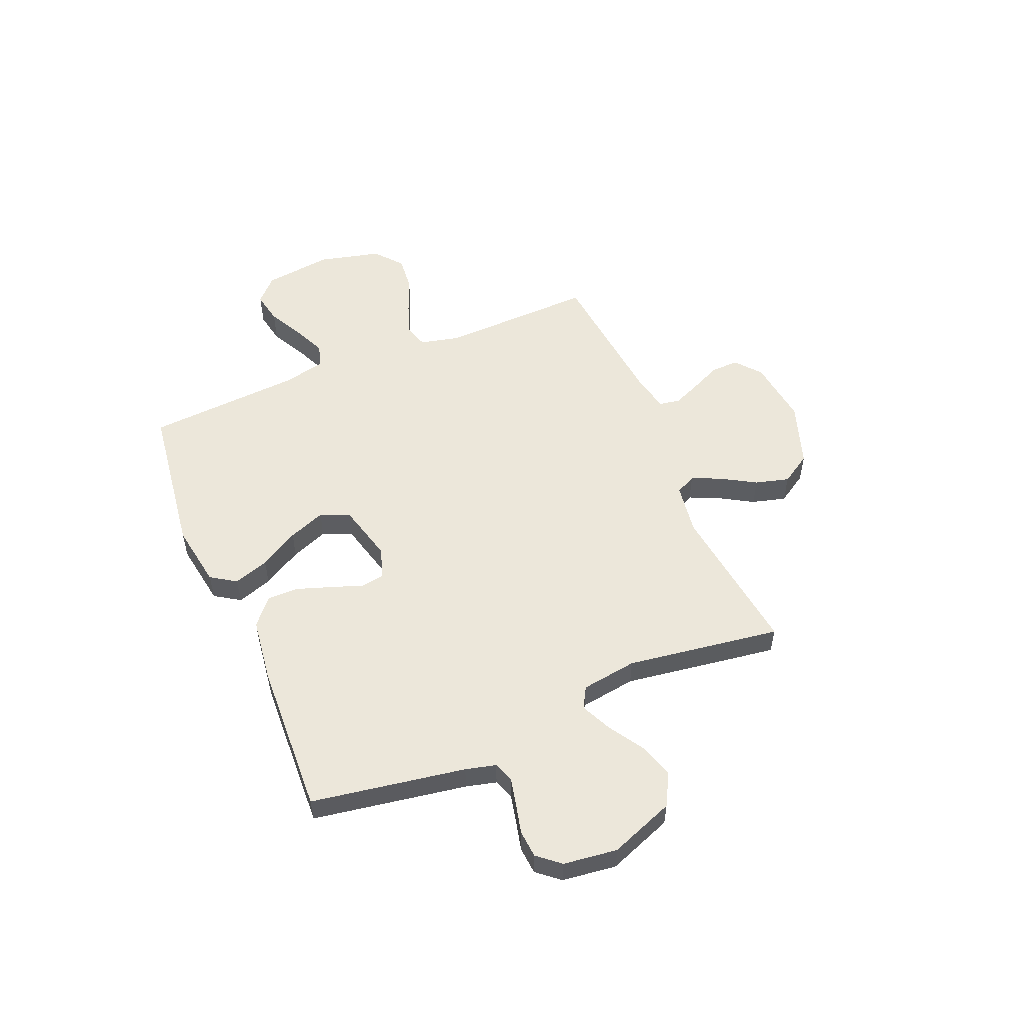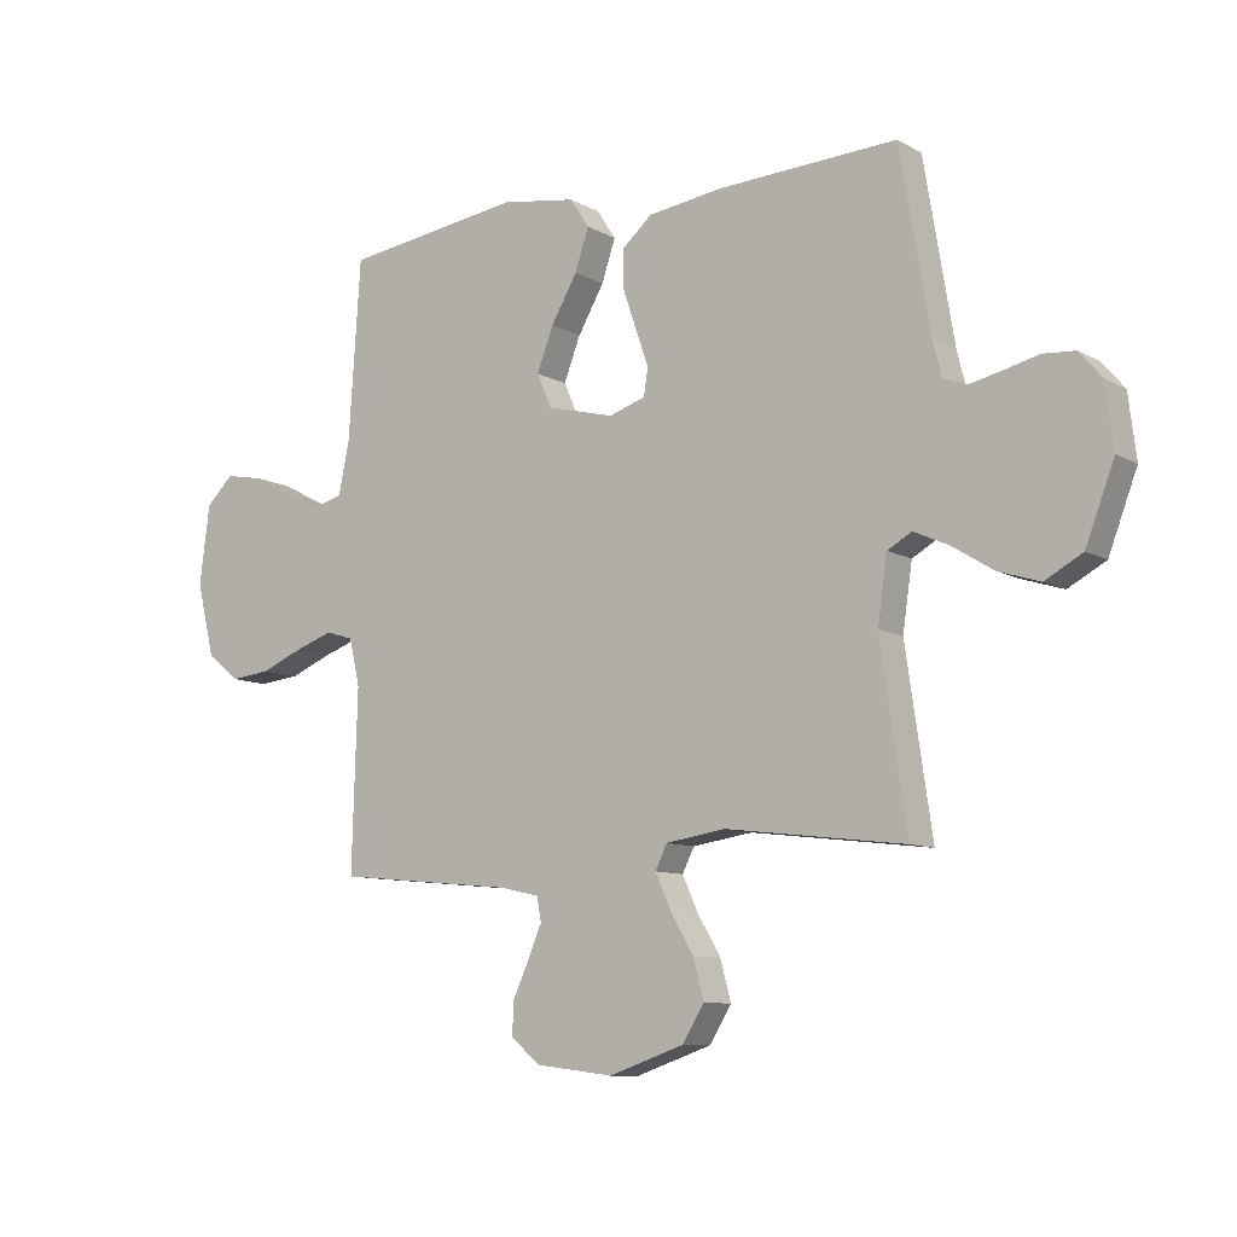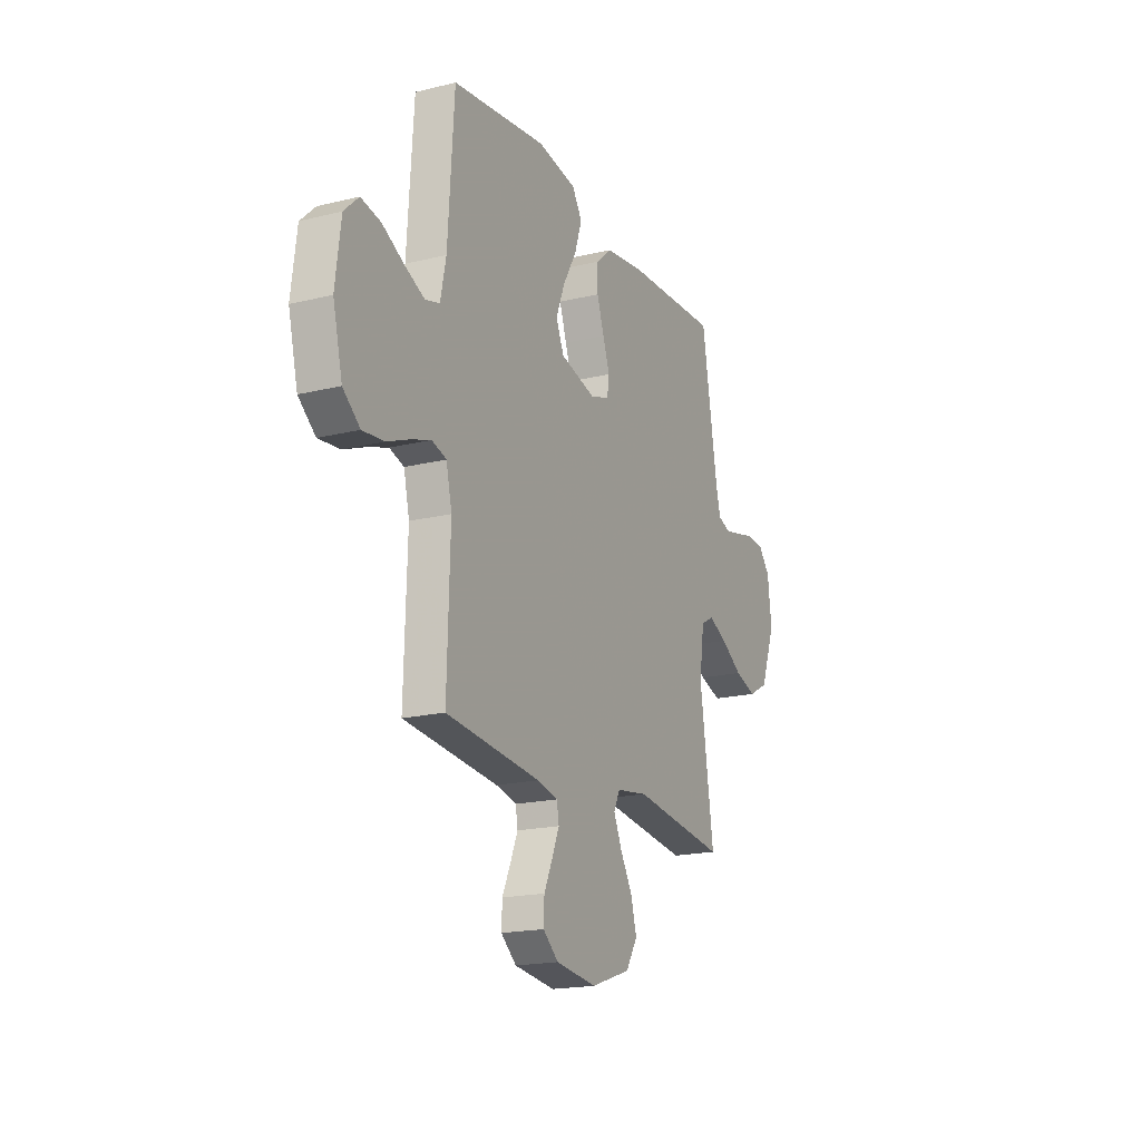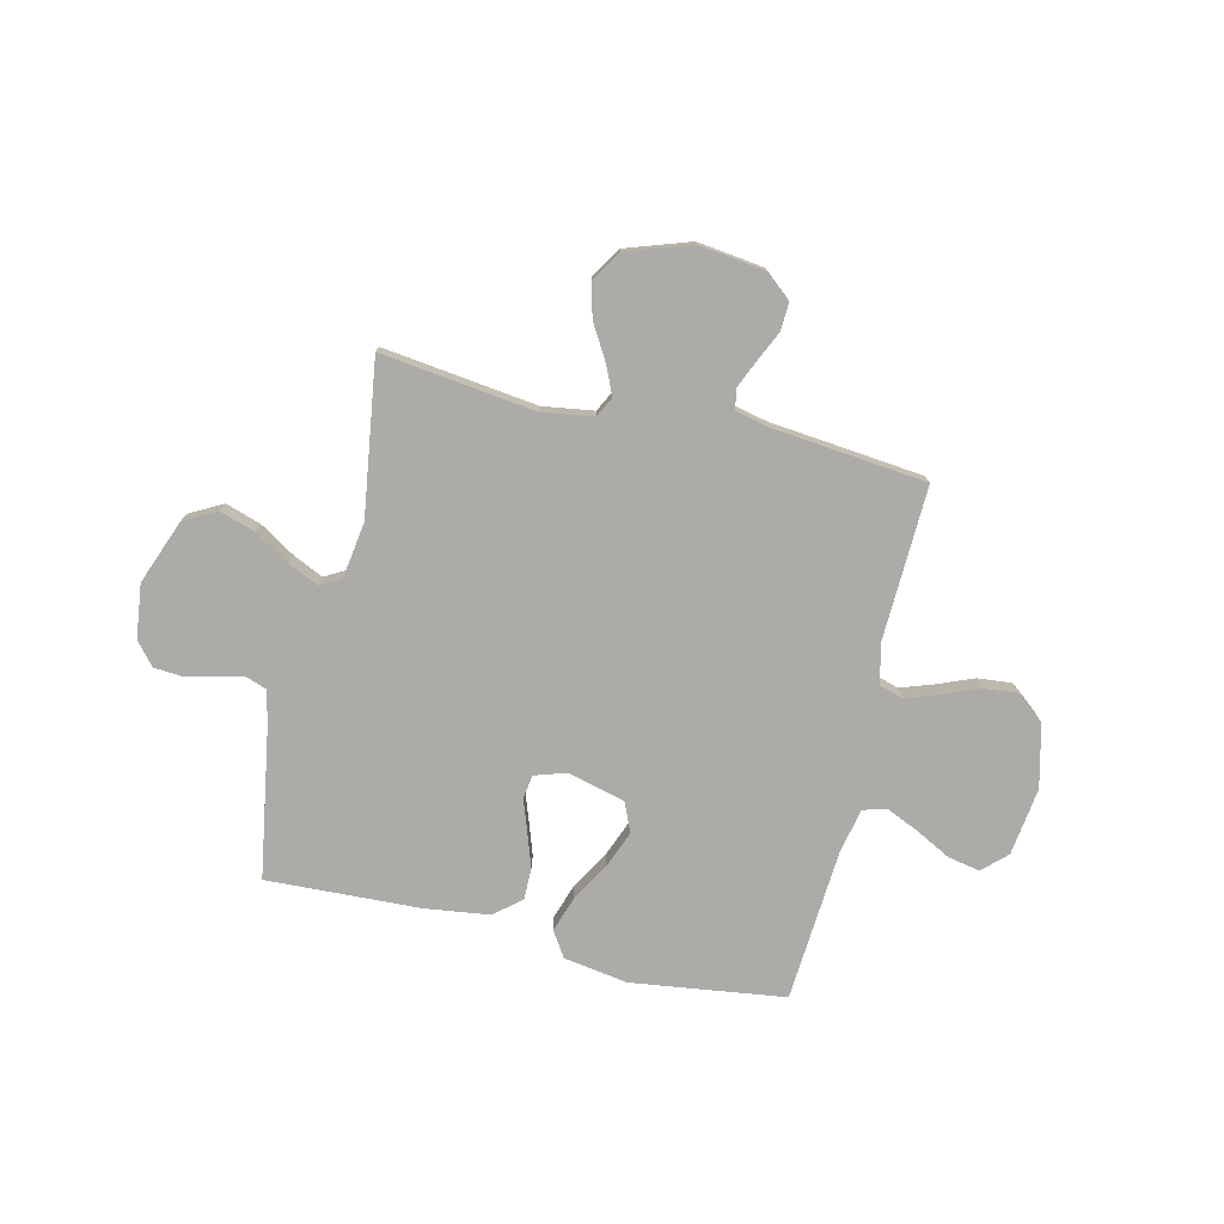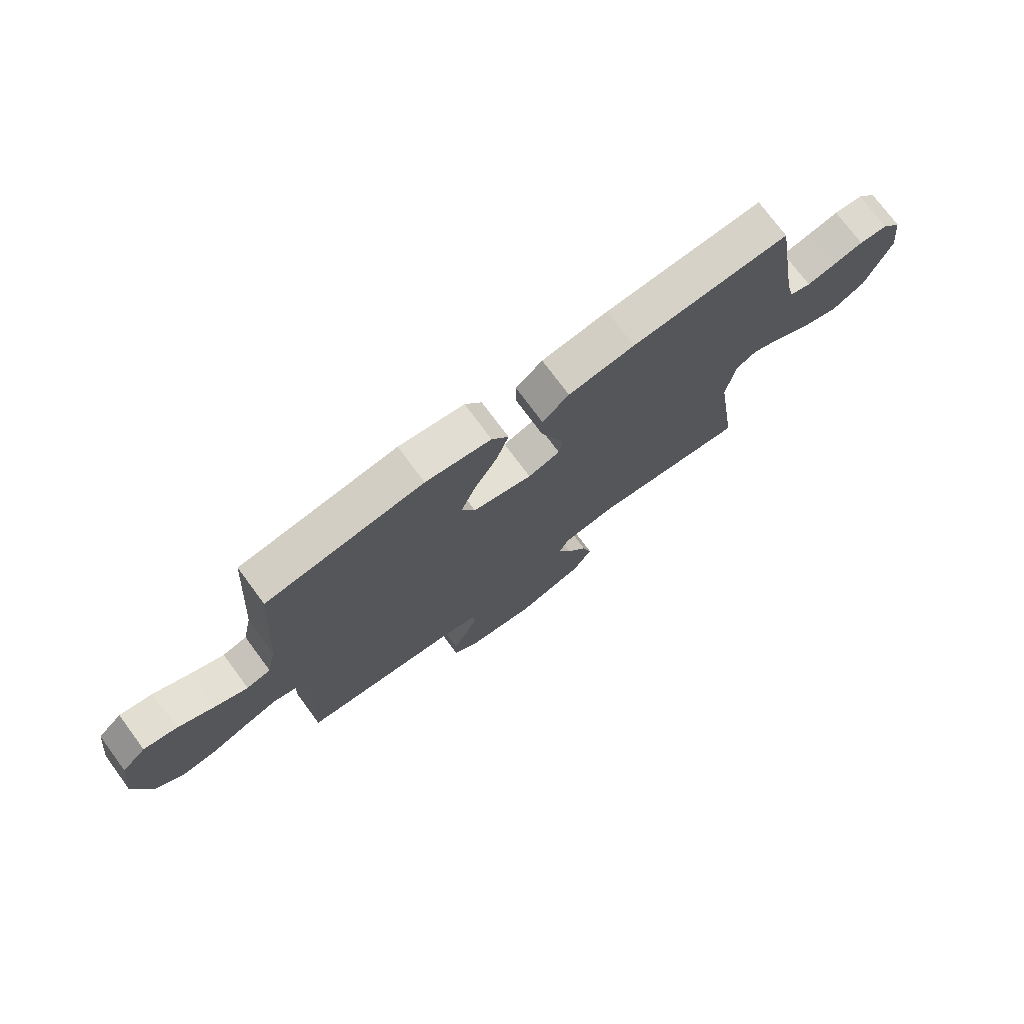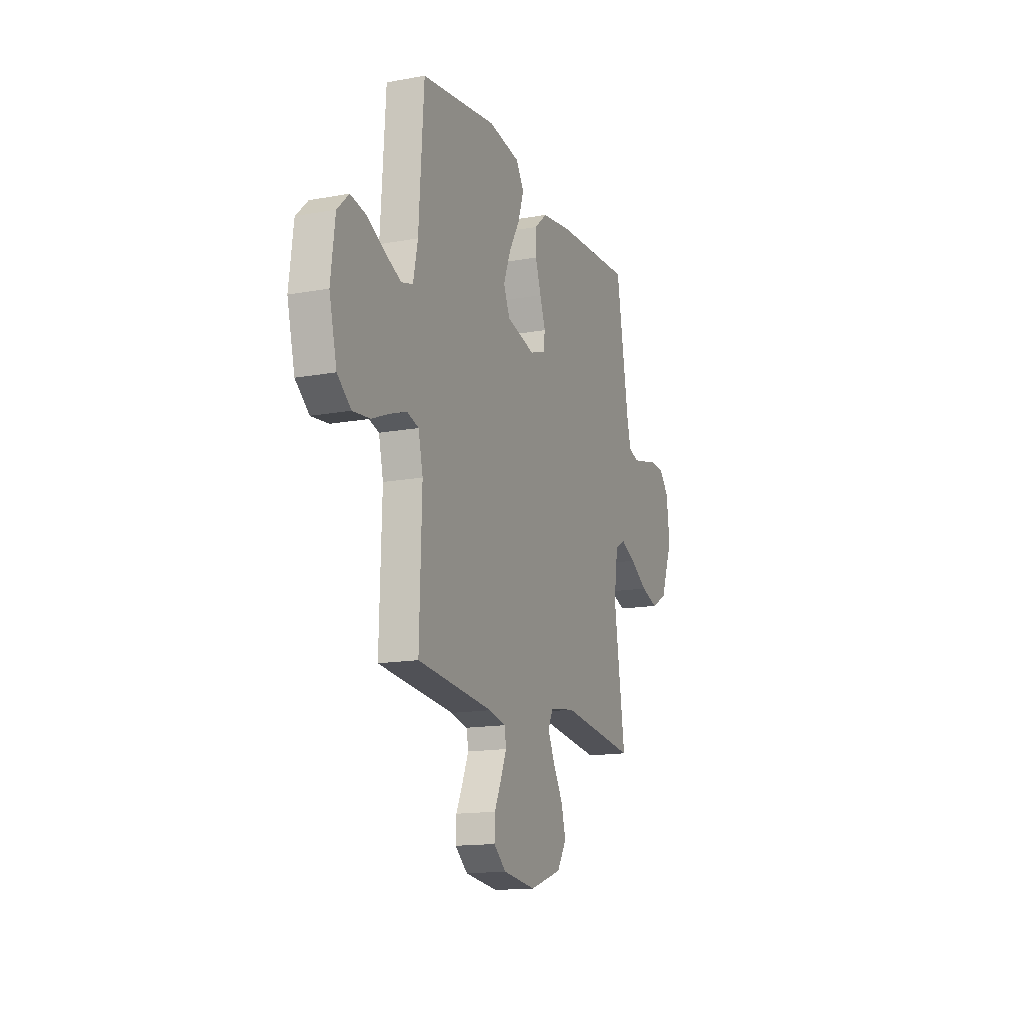
<metadata>
{"format":"obj","ext":"obj","renderer":"f3d","projection":"perspective","resolution":1024,"background":"white","views":[{"elev":53.6,"azim":67.2,"up":"+Y"},{"elev":-9.6,"azim":35.5,"up":"+Z"},{"elev":-18.7,"azim":-64.9,"up":"+Z"},{"elev":-76.4,"azim":166.6,"up":"+Y"},{"elev":74.5,"azim":-36.5,"up":"+Z"},{"elev":-15.0,"azim":-68.5,"up":"+Z"}]}
</metadata>
<code>
v 0.5 0.07 -0.5
v 0.2 0.07 -0.463
v 0.1 0.07 -0.478
v 0.08 0.07 -0.518
v 0.106 0.07 -0.575
v 0.145 0.07 -0.641
v 0.163 0.07 -0.707
v 0.126 0.07 -0.766
v 0 0.07 -0.809
v -0.13 0.07 -0.793
v -0.179 0.07 -0.752
v -0.177 0.07 -0.698
v -0.15 0.07 -0.639
v -0.127 0.07 -0.585
v -0.134 0.07 -0.545
v -0.2 0.07 -0.53
v -0.5 0.07 -0.5
v -0.491 0.07 -0.2
v -0.509 0.07 -0.122
v -0.555 0.07 -0.108
v -0.619 0.07 -0.13
v -0.69 0.07 -0.159
v -0.758 0.07 -0.166
v -0.812 0.07 -0.122
v -0.842 0.07 0
v -0.825 0.07 0.133
v -0.779 0.07 0.177
v -0.716 0.07 0.165
v -0.647 0.07 0.129
v -0.584 0.07 0.101
v -0.538 0.07 0.114
v -0.52 0.07 0.2
v -0.5 0.07 0.5
v -0.2 0.07 0.541
v -0.075 0.07 0.521
v -0.043 0.07 0.472
v -0.066 0.07 0.403
v -0.11 0.07 0.327
v -0.138 0.07 0.255
v -0.113 0.07 0.198
v 0 0.07 0.169
v 0.061 0.07 0.189
v 0.068 0.07 0.235
v 0.046 0.07 0.297
v 0.023 0.07 0.364
v 0.023 0.07 0.425
v 0.074 0.07 0.469
v 0.2 0.07 0.486
v 0.5 0.07 0.5
v 0.55 0.07 0.2
v 0.565 0.07 0.141
v 0.605 0.07 0.127
v 0.659 0.07 0.139
v 0.717 0.07 0.153
v 0.771 0.07 0.149
v 0.808 0.07 0.105
v 0.821 0.07 0
v 0.773 0.07 -0.126
v 0.71 0.07 -0.16
v 0.641 0.07 -0.138
v 0.572 0.07 -0.095
v 0.513 0.07 -0.068
v 0.472 0.07 -0.091
v 0.456 0.07 -0.2
v 0.5 0 -0.5
v 0.2 0 -0.463
v 0.1 0 -0.478
v 0.08 0 -0.518
v 0.106 0 -0.575
v 0.145 0 -0.641
v 0.163 0 -0.707
v 0.126 0 -0.766
v 0 0 -0.809
v -0.13 0 -0.793
v -0.179 0 -0.752
v -0.177 0 -0.698
v -0.15 0 -0.639
v -0.127 0 -0.585
v -0.134 0 -0.545
v -0.2 0 -0.53
v -0.5 0 -0.5
v -0.491 0 -0.2
v -0.509 0 -0.122
v -0.555 0 -0.108
v -0.619 0 -0.13
v -0.69 0 -0.159
v -0.758 0 -0.166
v -0.812 0 -0.122
v -0.842 0 0
v -0.825 0 0.133
v -0.779 0 0.177
v -0.716 0 0.165
v -0.647 0 0.129
v -0.584 0 0.101
v -0.538 0 0.114
v -0.52 0 0.2
v -0.5 0 0.5
v -0.2 0 0.541
v -0.075 0 0.521
v -0.043 0 0.472
v -0.066 0 0.403
v -0.11 0 0.327
v -0.138 0 0.255
v -0.113 0 0.198
v 0 0 0.169
v 0.061 0 0.189
v 0.068 0 0.235
v 0.046 0 0.297
v 0.023 0 0.364
v 0.023 0 0.425
v 0.074 0 0.469
v 0.2 0 0.486
v 0.5 0 0.5
v 0.55 0 0.2
v 0.565 0 0.141
v 0.605 0 0.127
v 0.659 0 0.139
v 0.717 0 0.153
v 0.771 0 0.149
v 0.808 0 0.105
v 0.821 0 0
v 0.773 0 -0.126
v 0.71 0 -0.16
v 0.641 0 -0.138
v 0.572 0 -0.095
v 0.513 0 -0.068
v 0.472 0 -0.091
v 0.456 0 -0.2
f 59 60 61
f 58 59 61
f 57 58 61
f 56 57 61
f 55 56 61
f 54 55 61
f 53 54 61
f 52 53 61 62
f 51 52 62 63
f 48 49 50
f 47 48 50
f 46 47 50
f 45 46 50
f 44 45 50
f 43 44 50
f 50 51 63
f 43 50 63
f 42 43 63
f 36 37 38
f 35 36 38
f 34 35 38
f 33 34 38
f 32 33 38
f 31 32 38 39
f 27 28 29
f 26 27 29
f 25 26 29
f 24 25 29
f 23 24 29
f 22 23 29
f 21 22 29
f 20 21 29 30
f 19 20 30 31
f 16 17 18
f 31 39 40
f 19 31 40
f 18 19 40
f 16 18 40
f 15 16 40
f 11 12 13
f 10 11 13
f 9 10 13
f 8 9 13
f 7 8 13
f 6 7 13
f 5 6 13
f 4 5 13 14
f 64 1 2
f 64 2 3
f 63 64 3
f 42 63 3
f 41 42 3
f 15 40 41
f 14 15 41
f 4 14 41
f 3 4 41
f 125 124 123
f 125 123 122
f 125 122 121
f 125 121 120
f 125 120 119
f 125 119 118
f 125 118 117
f 126 125 117 116
f 127 126 116 115
f 114 113 112
f 114 112 111
f 114 111 110
f 114 110 109
f 114 109 108
f 114 108 107
f 127 115 114
f 127 114 107
f 127 107 106
f 102 101 100
f 102 100 99
f 102 99 98
f 102 98 97
f 102 97 96
f 103 102 96 95
f 93 92 91
f 93 91 90
f 93 90 89
f 93 89 88
f 93 88 87
f 93 87 86
f 93 86 85
f 94 93 85 84
f 95 94 84 83
f 82 81 80
f 104 103 95
f 104 95 83
f 104 83 82
f 104 82 80
f 104 80 79
f 77 76 75
f 77 75 74
f 77 74 73
f 77 73 72
f 77 72 71
f 77 71 70
f 77 70 69
f 78 77 69 68
f 66 65 128
f 67 66 128
f 67 128 127
f 67 127 106
f 67 106 105
f 105 104 79
f 105 79 78
f 105 78 68
f 105 68 67
f 1 65 66 2
f 2 66 67 3
f 3 67 68 4
f 4 68 69 5
f 5 69 70 6
f 6 70 71 7
f 7 71 72 8
f 8 72 73 9
f 9 73 74 10
f 10 74 75 11
f 11 75 76 12
f 12 76 77 13
f 13 77 78 14
f 14 78 79 15
f 15 79 80 16
f 16 80 81 17
f 17 81 82 18
f 18 82 83 19
f 19 83 84 20
f 20 84 85 21
f 21 85 86 22
f 22 86 87 23
f 23 87 88 24
f 24 88 89 25
f 25 89 90 26
f 26 90 91 27
f 27 91 92 28
f 28 92 93 29
f 29 93 94 30
f 30 94 95 31
f 31 95 96 32
f 32 96 97 33
f 33 97 98 34
f 34 98 99 35
f 35 99 100 36
f 36 100 101 37
f 37 101 102 38
f 38 102 103 39
f 39 103 104 40
f 40 104 105 41
f 41 105 106 42
f 42 106 107 43
f 43 107 108 44
f 44 108 109 45
f 45 109 110 46
f 46 110 111 47
f 47 111 112 48
f 48 112 113 49
f 49 113 114 50
f 50 114 115 51
f 51 115 116 52
f 52 116 117 53
f 53 117 118 54
f 54 118 119 55
f 55 119 120 56
f 56 120 121 57
f 57 121 122 58
f 58 122 123 59
f 59 123 124 60
f 60 124 125 61
f 61 125 126 62
f 62 126 127 63
f 63 127 128 64
f 64 128 65 1

</code>
